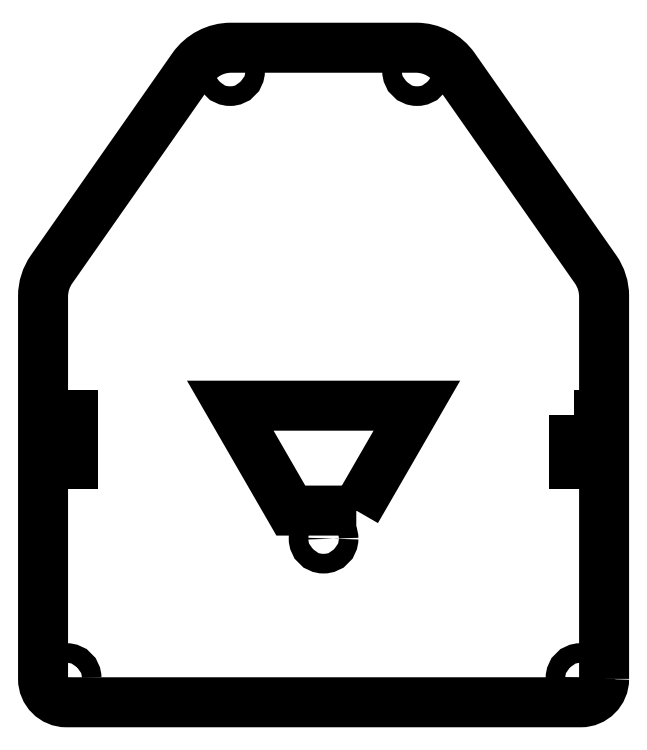
<metadata>
{"format":"dxf","ext":"dxf","renderer":"ezdxf+matplotlib","layout":"modelspace","background":"white","min_lineweight":24,"dpi":150}
</metadata>
<code>
0
SECTION
2
ENTITIES
0
LWPOLYLINE
8
0
90
4
70
1
43
0
10
53.5
20
1.5
10
53.5
20
-9
10
57.5
20
-9
10
57.5
20
1.5
0
LWPOLYLINE
8
0
90
4
70
1
43
0
10
-57.5
20
1.5
10
-57.5
20
-9
10
-53.5
20
-9
10
-53.5
20
1.5
0
CIRCLE
8
0
10
-1.776e-14
20
-25
30
0
40
2.1
210
0
220
-0
230
1
0
LWPOLYLINE
8
0
90
4
70
1
43
0
10
7
20
-19
10
19.95
20
3.438
10
-19.95
20
3.438
10
-7
20
-19
0
CIRCLE
8
0
10
20
20
75
30
0
40
2.1
210
0
220
-0
230
1
0
CIRCLE
8
0
10
-54.95
20
-54.82
30
0
40
2.1
210
0
220
-0
230
1
0
CIRCLE
8
0
10
-20
20
75
30
0
40
2.1
210
0
220
-0
230
1
0
CIRCLE
8
0
10
54.95
20
-54.82
30
0
40
2.1
210
0
220
-0
230
1
0
LWPOLYLINE
8
0
90
12
70
1
43
0
10
60
20
-55
42
-0.4142
10
55
20
-60
10
-55
20
-60
42
-0.4142
10
-60
20
-55
10
-60
20
26.85
42
-0.1539
10
-58.19
20
32.58
10
-27.99
20
75.73
42
-0.2447
10
-19.79
20
80
10
19.79
20
80
42
-0.2447
10
27.99
20
75.73
10
58.19
20
32.58
42
-0.1539
10
60
20
26.85
0
ENDSEC
0
EOF

</code>
